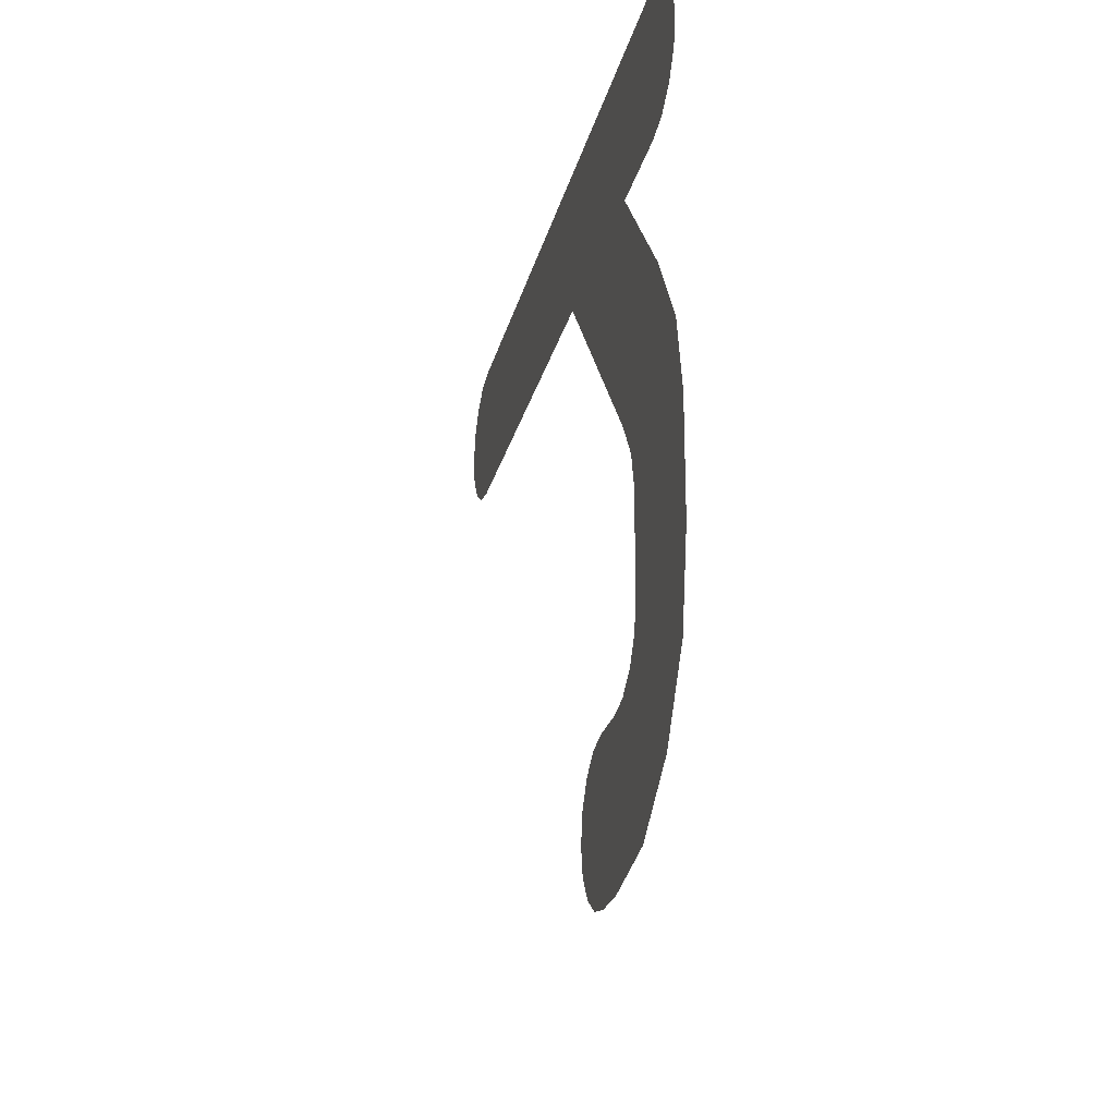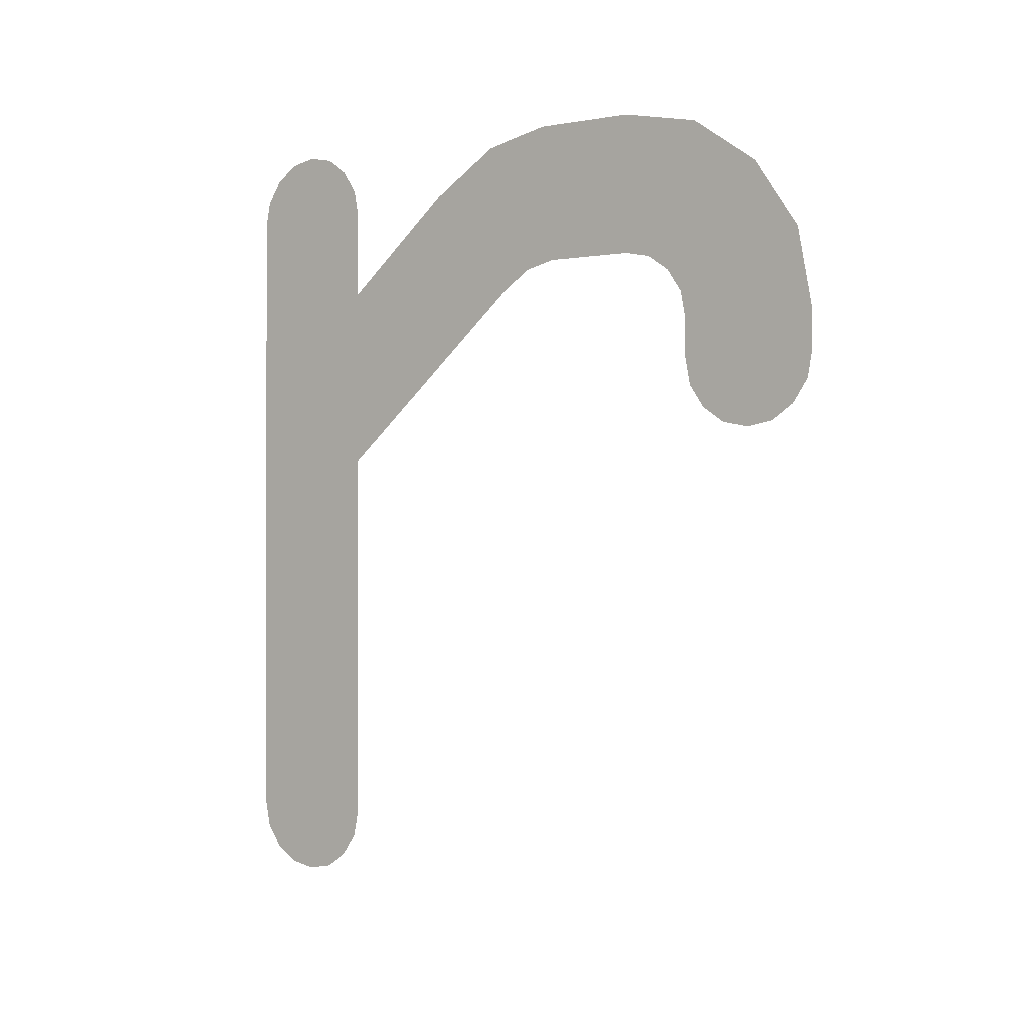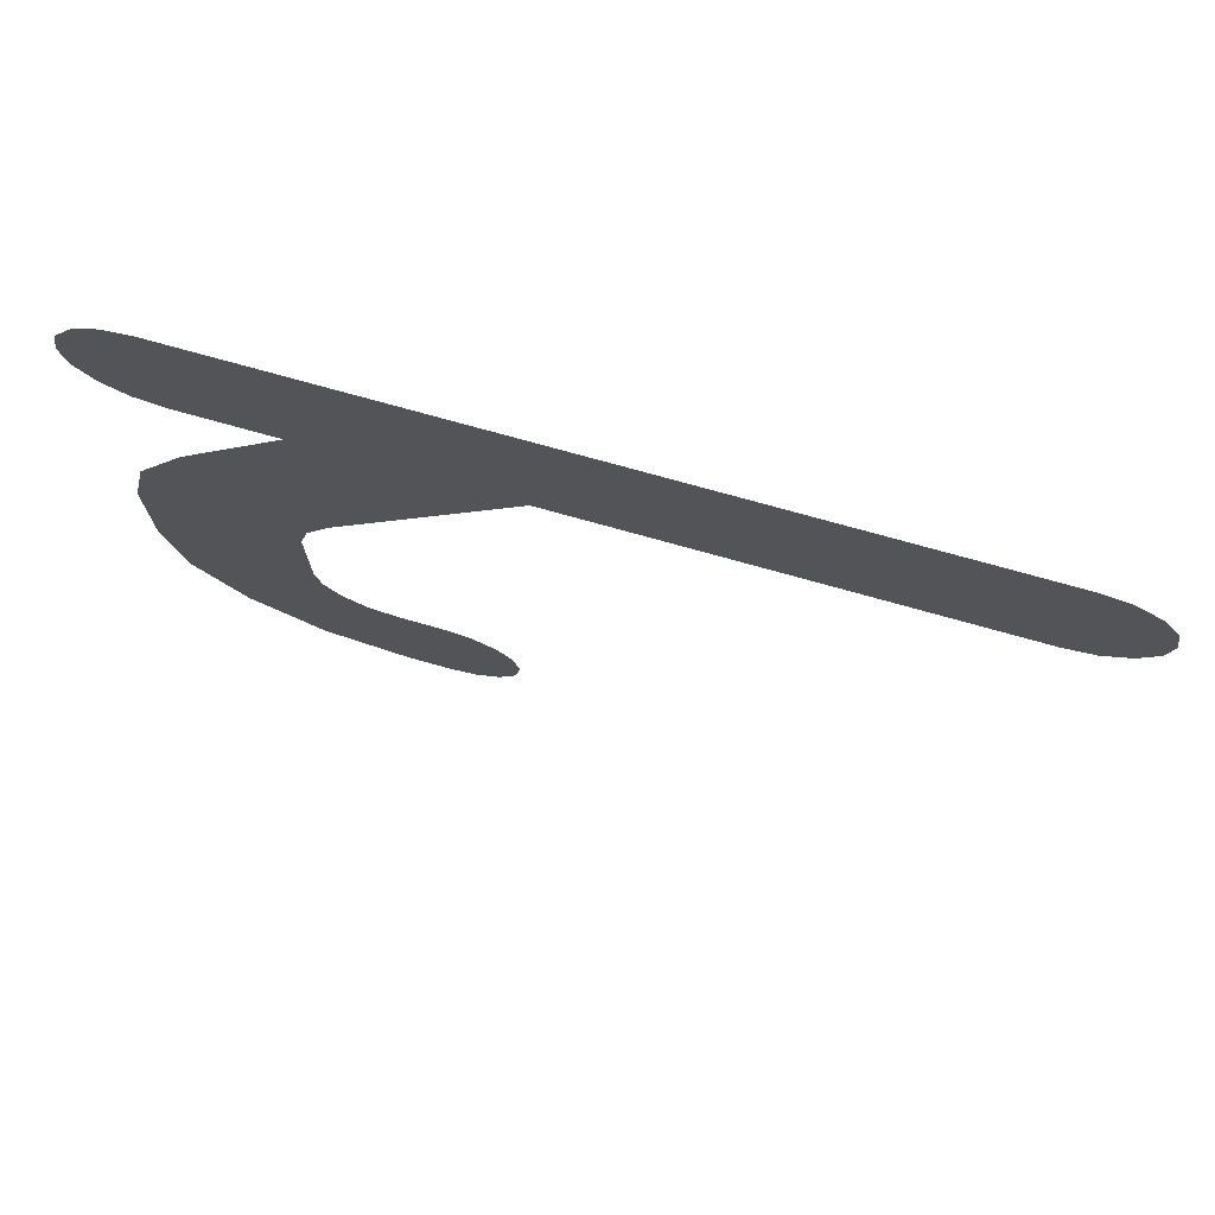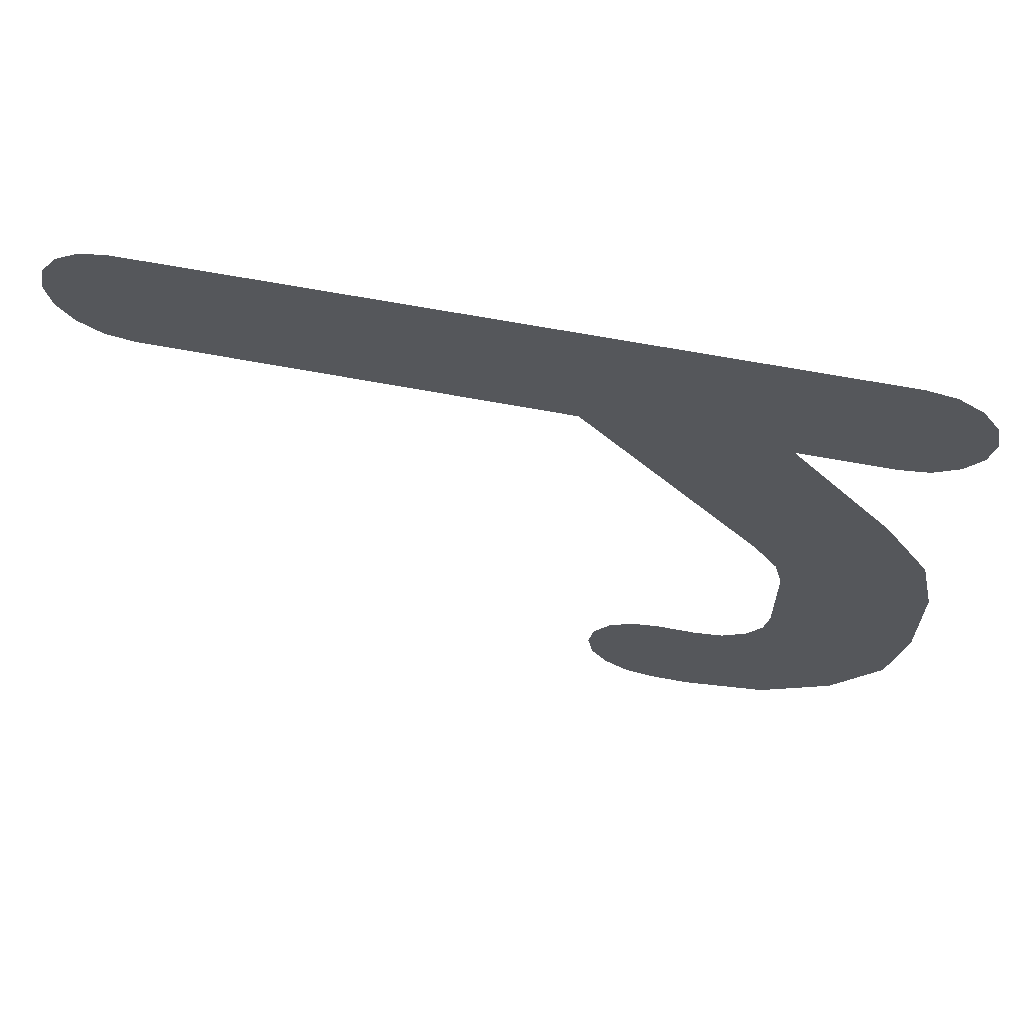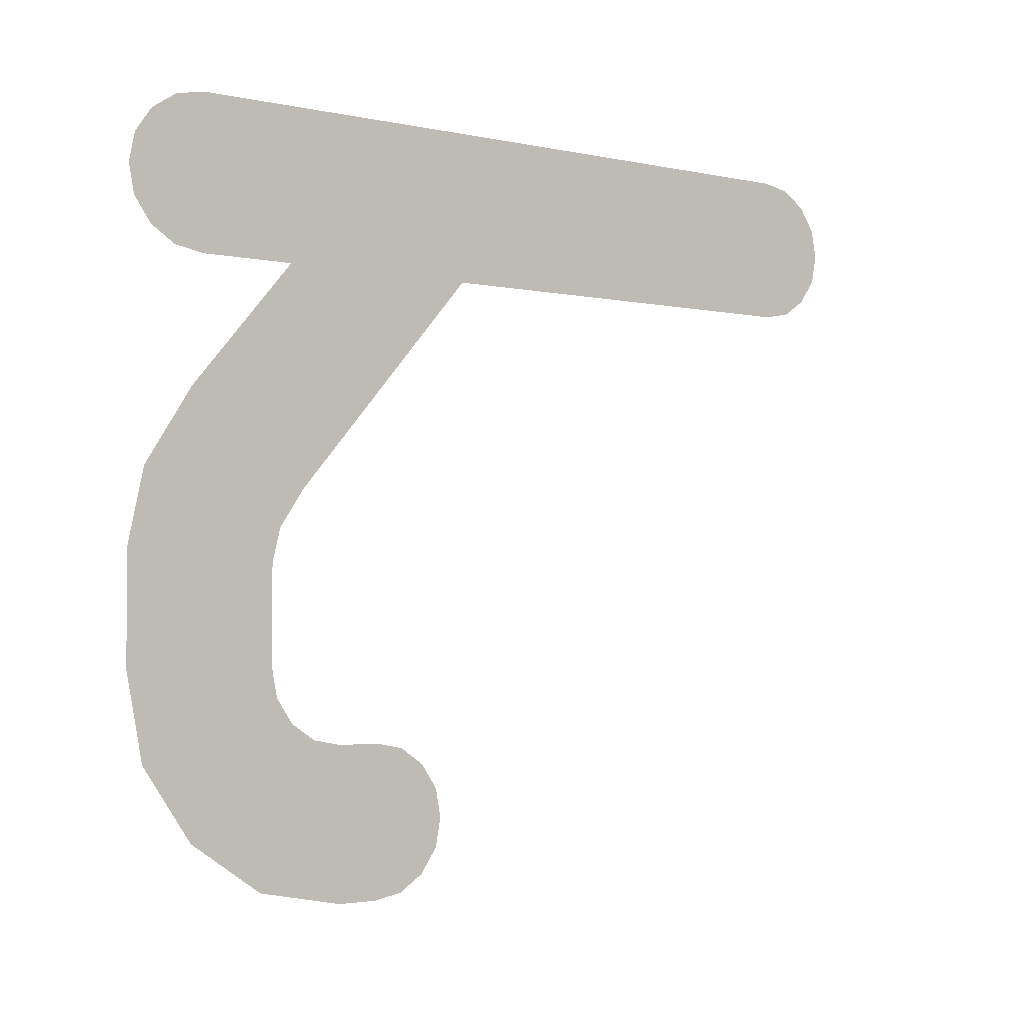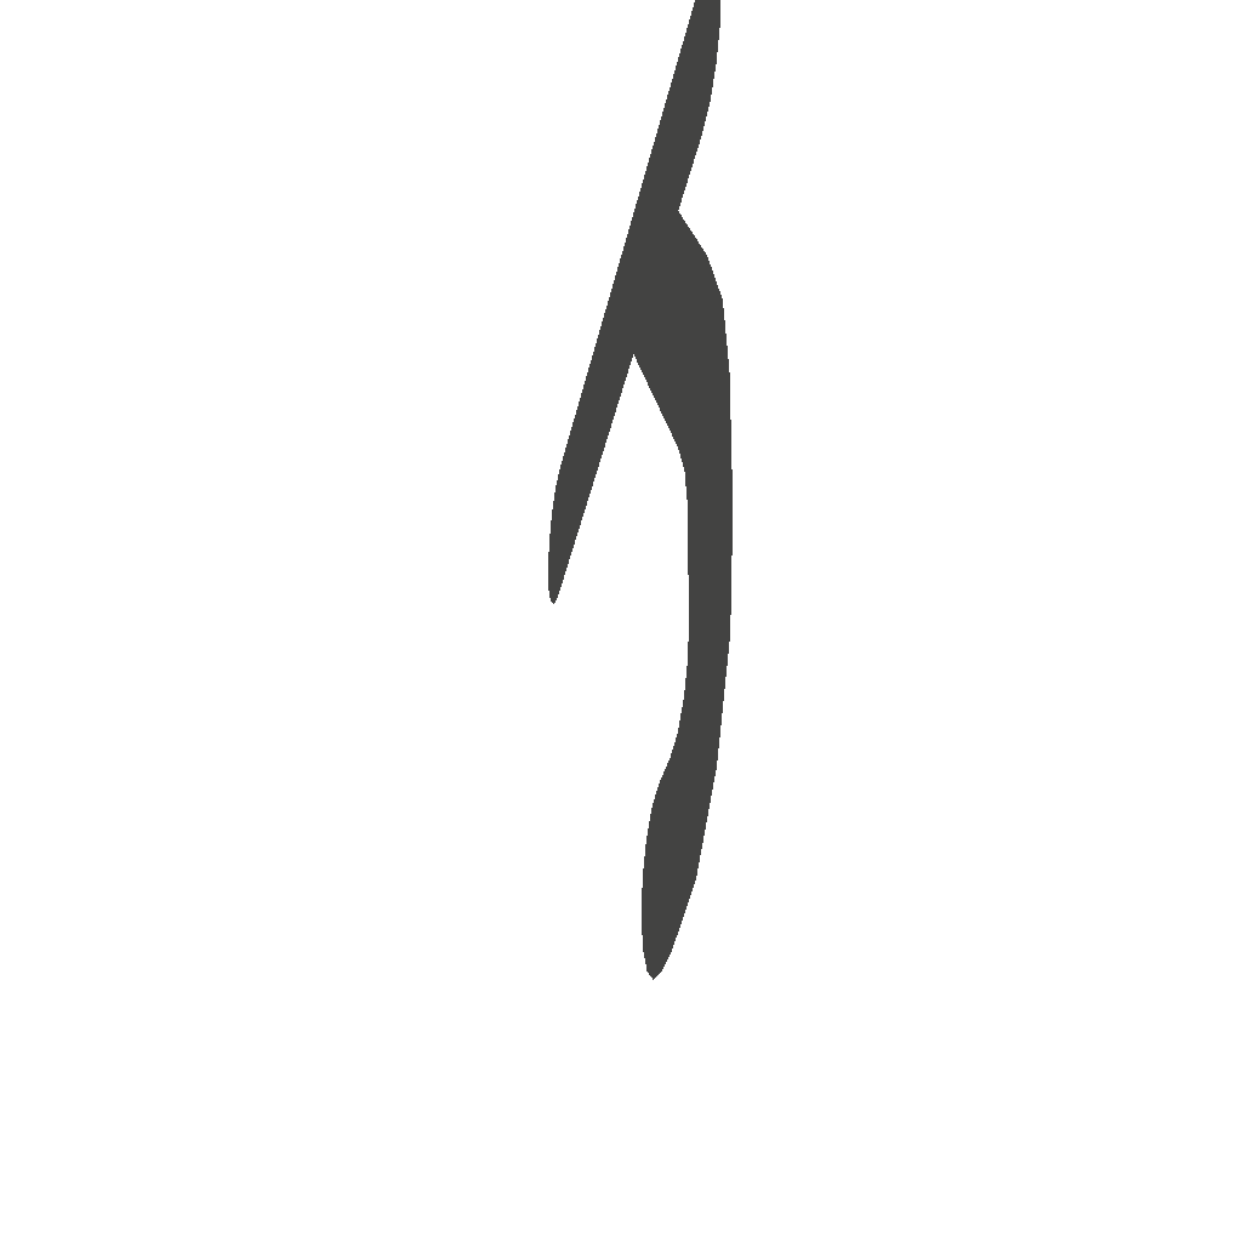
<metadata>
{"format":"obj","ext":"obj","renderer":"f3d","projection":"perspective","resolution":1024,"background":"white","views":[{"elev":-23.5,"azim":167.2,"up":"+Z"},{"elev":-0.3,"azim":126.2,"up":"+Y"},{"elev":74.1,"azim":-74.3,"up":"+Z"},{"elev":64.5,"azim":100.8,"up":"+Z"},{"elev":-2.8,"azim":-127.0,"up":"+Z"},{"elev":-29.4,"azim":170.0,"up":"+Z"}]}
</metadata>
<code>
o mesh345/mesh345-geometry#mesh345-geometry
v 0.5404 -0.175 0.4802
v 0.5404 -0.1785 0.4816
v 0.5404 -0.1762 0.4816
v 0.5404 -0.1764 0.4792
v 0.5404 -0.1834 0.4816
v 0.5404 -0.1744 0.4793
v 0.5404 -0.1751 0.4816
v 0.5404 -0.1742 0.4785
v 0.5404 -0.1748 0.4817
v 0.5404 -0.1761 0.4787
v 0.5404 -0.1837 0.4817
v 0.5404 -0.176 0.4783
v 0.5404 -0.1745 0.4819
v 0.5404 -0.1742 0.4772
v 0.5404 -0.184 0.4819
v 0.5404 -0.176 0.4772
v 0.5404 -0.1743 0.4822
v 0.5404 -0.1744 0.4762
v 0.5404 -0.1842 0.4822
v 0.5404 -0.1761 0.4769
v 0.5404 -0.1843 0.4825
v 0.5404 -0.1762 0.4766
v 0.5404 -0.1742 0.4825
v 0.5404 -0.1765 0.4764
v 0.5404 -0.1842 0.4828
v 0.5404 -0.1769 0.4763
v 0.5404 -0.1743 0.4828
v 0.5404 -0.1773 0.4763
v 0.5404 -0.184 0.4831
v 0.5404 -0.1777 0.4763
v 0.5404 -0.1745 0.4831
v 0.5404 -0.178 0.4761
v 0.5404 -0.1837 0.4833
v 0.5404 -0.175 0.4754
v 0.5404 -0.1748 0.4833
v 0.5404 -0.1782 0.4758
v 0.5404 -0.1834 0.4834
v 0.5404 -0.1782 0.4755
v 0.5404 -0.1751 0.4834
v 0.5404 -0.1782 0.4751
v 0.5404 -0.1759 0.4748
v 0.5404 -0.178 0.4748
v 0.5404 -0.1777 0.4747
v 0.5404 -0.1769 0.4746
v 0.5404 -0.1773 0.4746
f 1 2 3
f 2 1 4
f 3 2 1
f 4 1 2
f 5 3 2
f 2 3 5
f 4 1 6
f 6 1 4
f 5 7 3
f 3 7 5
f 4 6 8
f 8 6 4
f 5 9 7
f 7 9 5
f 4 8 10
f 10 8 4
f 11 9 5
f 5 9 11
f 10 8 12
f 12 8 10
f 11 13 9
f 9 13 11
f 12 8 14
f 14 8 12
f 15 13 11
f 11 13 15
f 12 14 16
f 16 14 12
f 15 17 13
f 13 17 15
f 16 14 18
f 18 14 16
f 19 17 15
f 15 17 19
f 16 18 20
f 20 18 16
f 21 17 19
f 19 17 21
f 20 18 22
f 22 18 20
f 21 23 17
f 17 23 21
f 22 18 24
f 24 18 22
f 25 23 21
f 21 23 25
f 24 18 26
f 26 18 24
f 25 27 23
f 23 27 25
f 26 18 28
f 28 18 26
f 29 27 25
f 25 27 29
f 28 18 30
f 30 18 28
f 29 31 27
f 27 31 29
f 30 18 32
f 32 18 30
f 33 31 29
f 29 31 33
f 32 18 34
f 34 18 32
f 33 35 31
f 31 35 33
f 32 34 36
f 36 34 32
f 37 35 33
f 33 35 37
f 36 34 38
f 38 34 36
f 35 37 39
f 39 37 35
f 38 34 40
f 40 34 38
f 40 34 41
f 41 34 40
f 40 41 42
f 42 41 40
f 42 41 43
f 43 41 42
f 43 41 44
f 44 41 43
f 43 44 45
f 45 44 43

</code>
